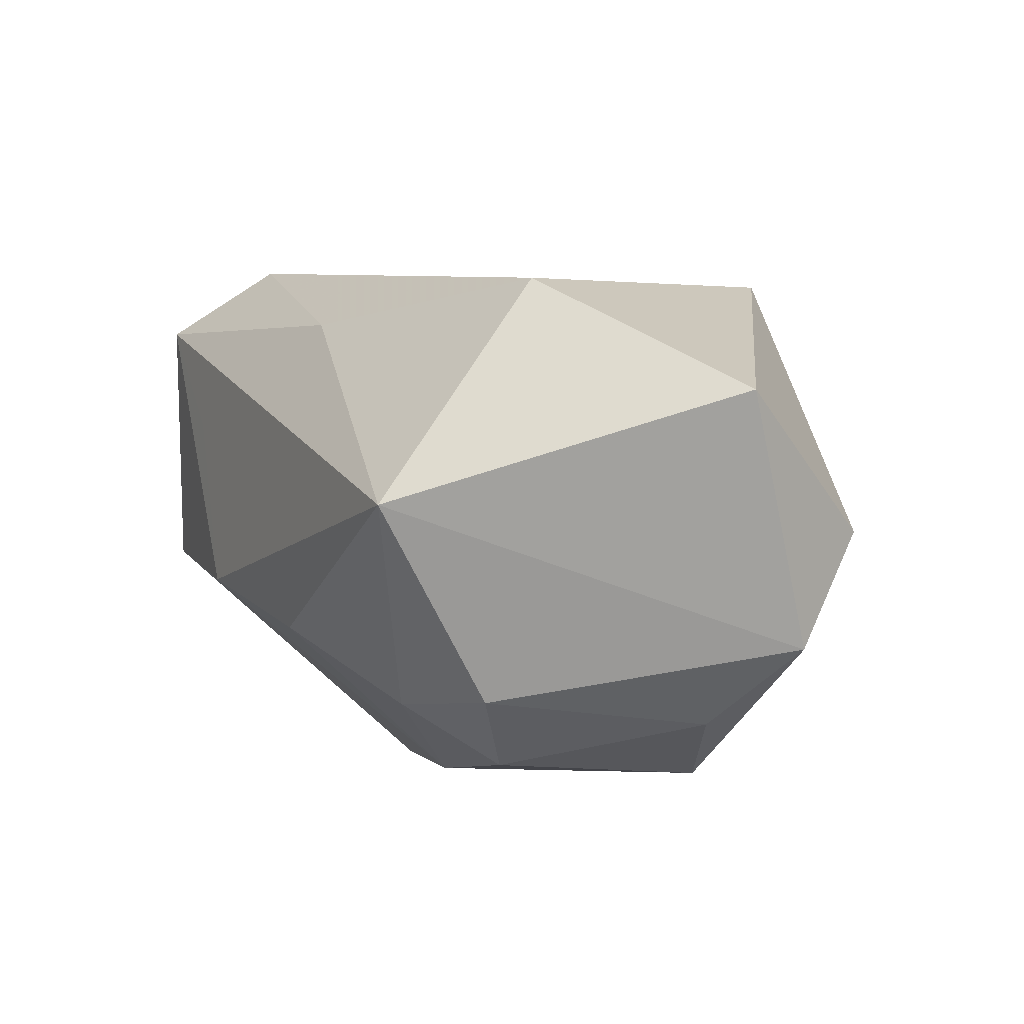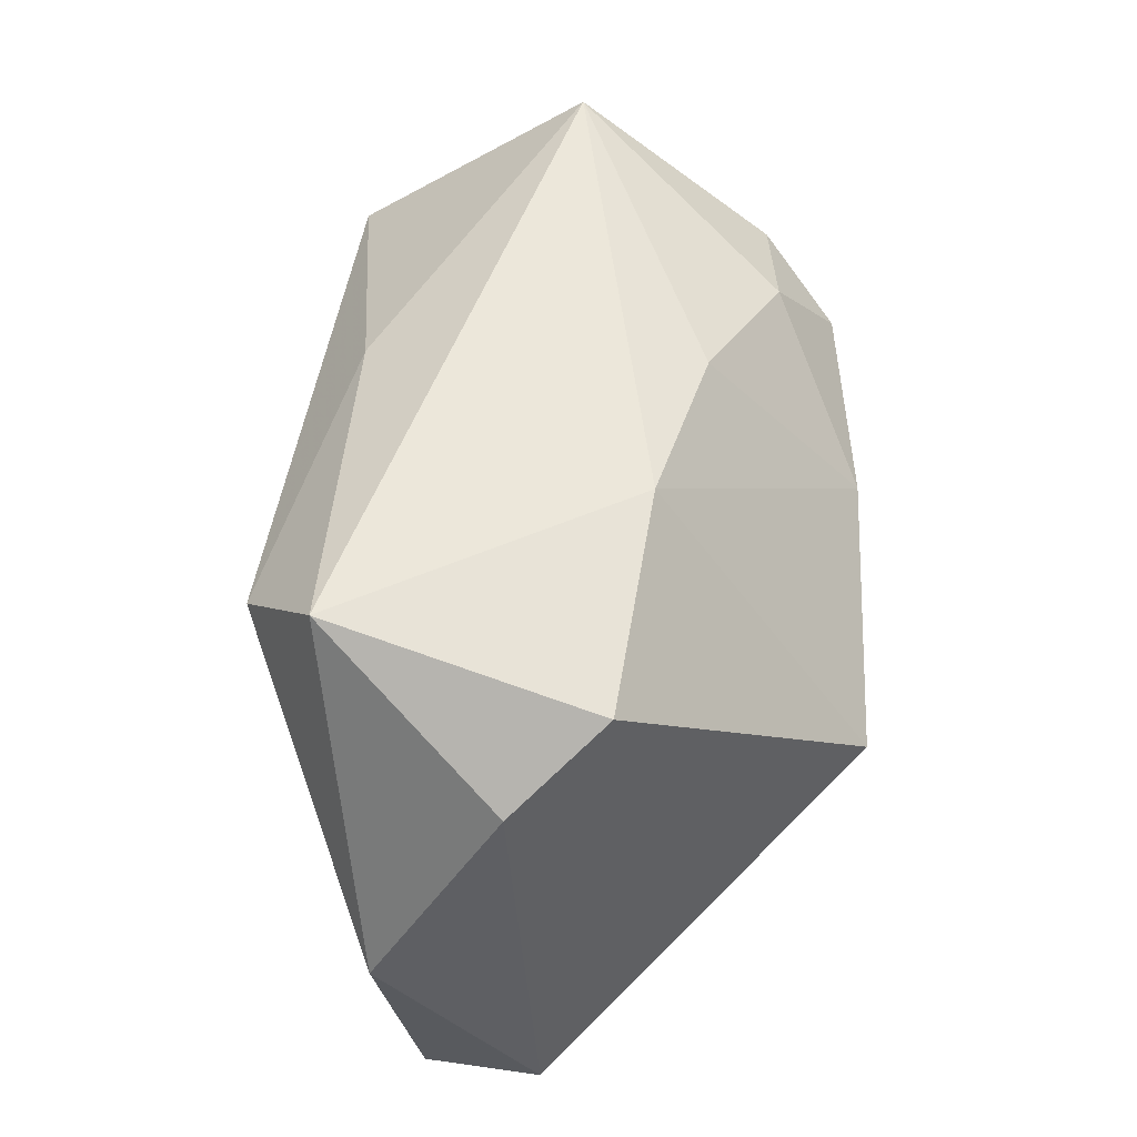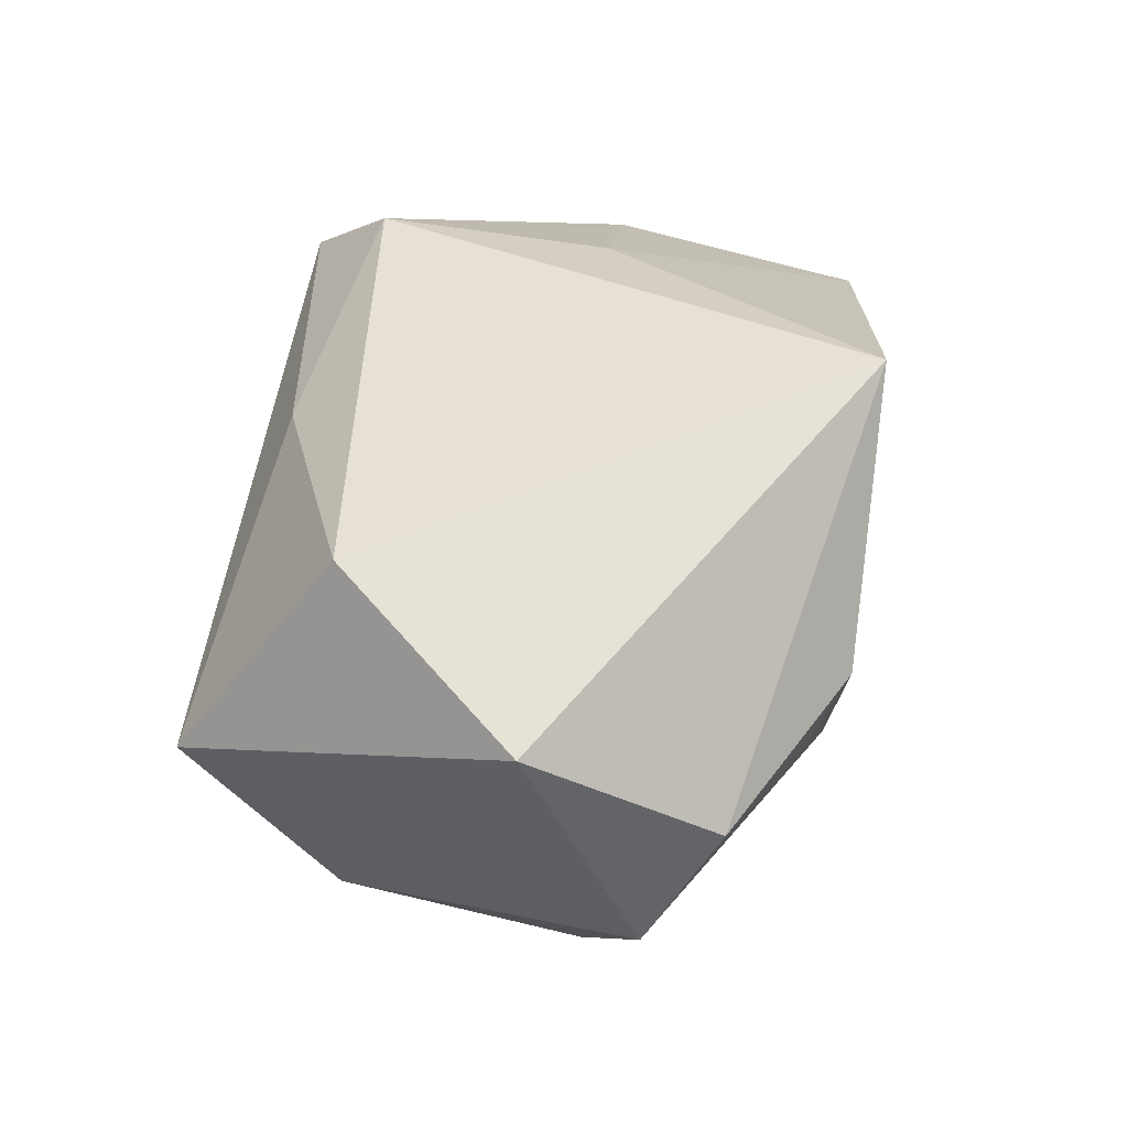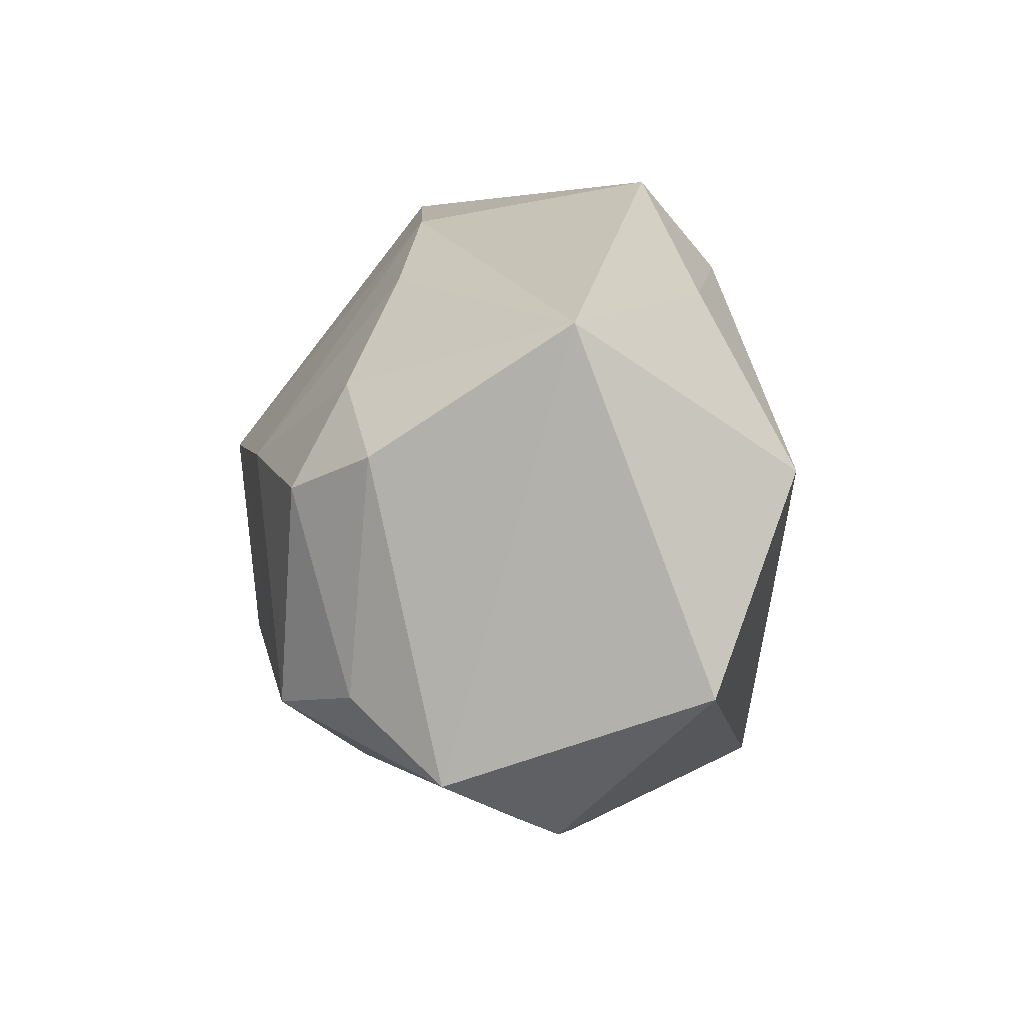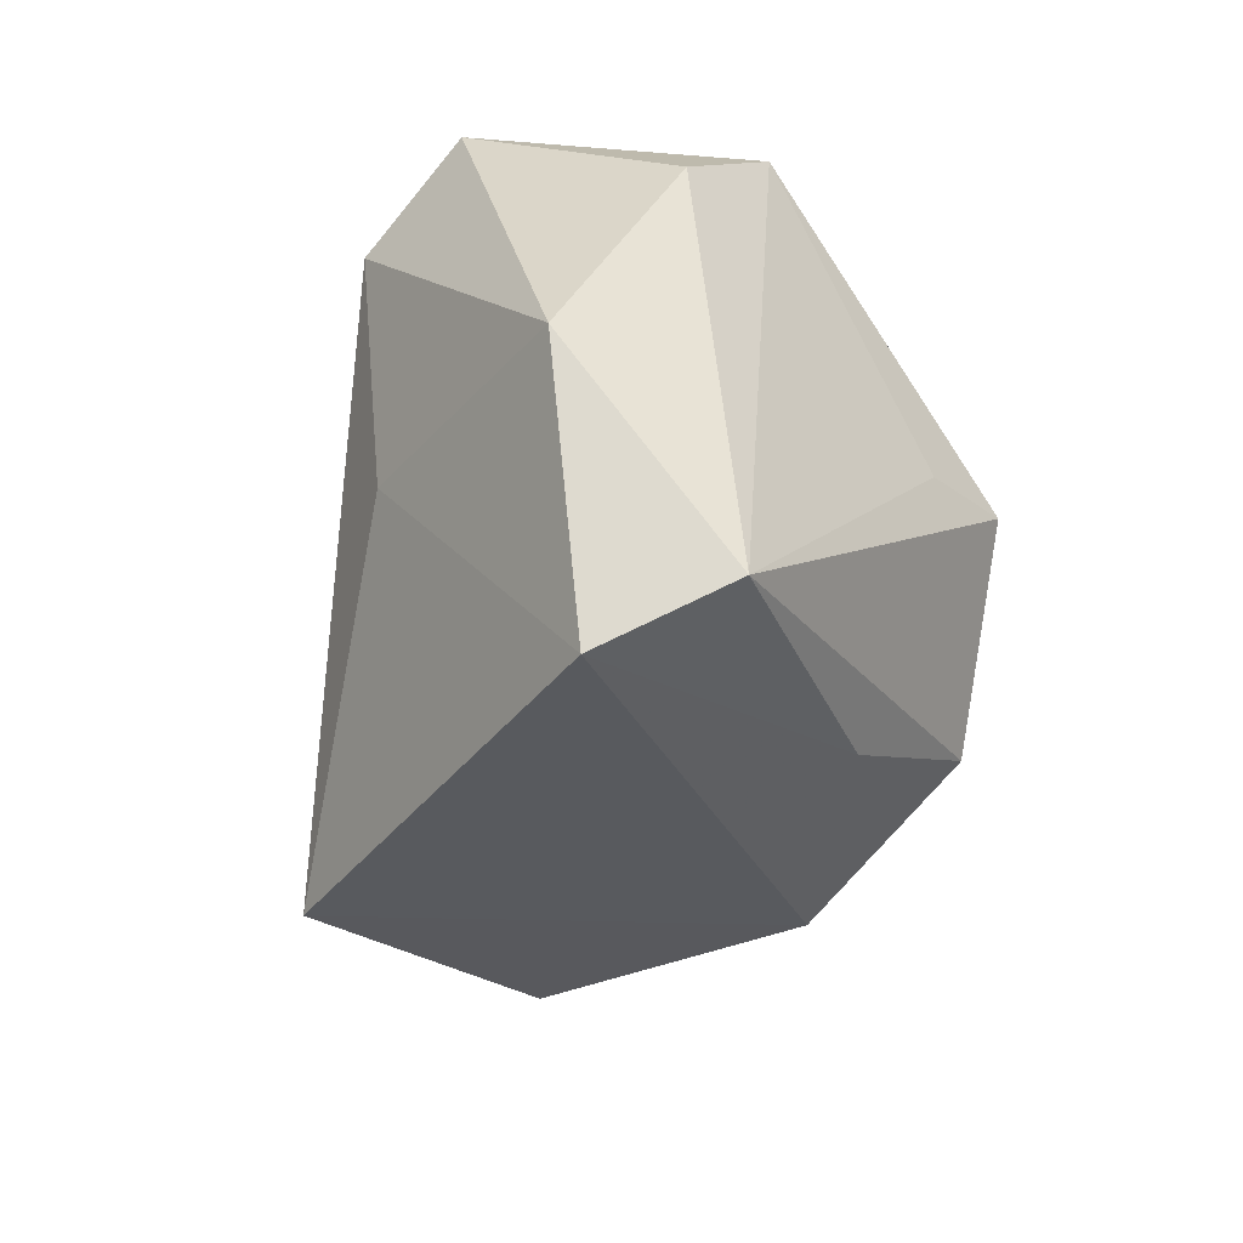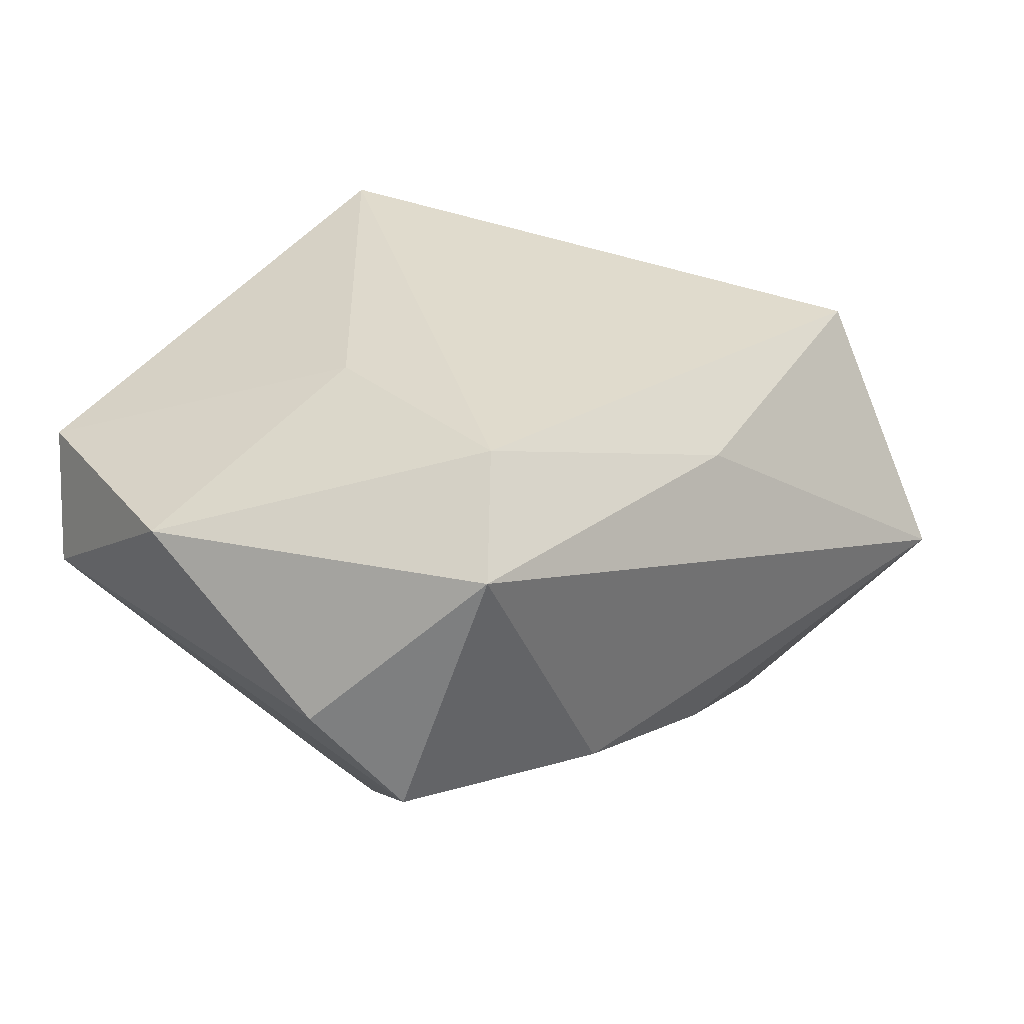
<metadata>
{"format":"obj","ext":"obj","renderer":"f3d","projection":"perspective","resolution":1024,"background":"white","views":[{"elev":-2.4,"azim":-116.6,"up":"+Z"},{"elev":54.8,"azim":90.4,"up":"+Y"},{"elev":33.2,"azim":-81.2,"up":"+Z"},{"elev":20.2,"azim":-101.7,"up":"+Y"},{"elev":-28.2,"azim":75.2,"up":"+Y"},{"elev":35.9,"azim":142.3,"up":"+Z"}]}
</metadata>
<code>
v -0.02333 -0.01207 -0.03142
v -0.03215 0.0181 -0.02257
v -0.02609 -0.02765 -0.005937
v -0.003222 -0.03334 0.02754
v -0.03383 -0.00739 -0.02532
v -0.03744 0.03234 -0.002711
v -0.03725 0.01534 0.02081
v 0.04182 0.02136 0.004056
v -0.02095 -0.03256 0.001594
v 0.01116 -0.01756 -0.03085
v 0.01952 0.02276 0.02857
v -0.02025 0.02229 -0.02306
v 0.02221 -0.02369 -0.01656
v -0.01604 -0.03003 -0.008816
v 0.02727 0.03234 0.02132
v -0.04949 -0.003709 0.009154
v 0.02241 0.002238 -0.03142
v 0.04724 -0.02183 0.001116
v -0.04044 -0.02207 -0.004617
v 0.04278 -0.02814 0.01339
v -0.002456 -0.02976 -0.01988
v 0.02847 0.001849 -0.02275
v 0.01723 0.03215 0.009188
v -0.02436 0.01261 -0.02961
v -0.04219 -0.01432 -0.01722
v 0.03561 0.0286 -0.005652
v -0.004306 0.009756 -0.03142
v -0.008064 0.0268 0.01871
v 0.04625 -0.0003562 0.01717
v 0.0126 0.03176 -0.00952
v -0.004792 0.02917 -0.01504
v 0.02027 -0.002105 0.02639
f 16 4 7
f 21 4 9
f 29 15 11
f 7 4 11
f 17 26 22
f 8 15 29
f 8 26 15
f 9 4 19
f 4 16 19
f 18 8 29
f 17 22 18
f 18 22 26
f 26 8 18
f 29 11 32
f 32 11 4
f 7 11 28
f 28 11 15
f 25 19 16
f 9 19 3
f 3 25 21
f 19 25 3
f 20 18 29
f 29 32 20
f 20 32 4
f 4 21 20
f 17 18 10
f 1 25 5
f 21 25 1
f 1 10 21
f 5 24 1
f 17 10 1
f 14 21 9
f 9 3 14
f 14 3 21
f 21 10 13
f 13 10 18
f 13 20 21
f 18 20 13
f 15 26 30
f 30 23 15
f 30 26 17
f 17 1 27
f 27 1 24
f 24 12 27
f 27 12 31
f 27 30 17
f 31 30 27
f 31 12 6
f 6 30 31
f 23 30 6
f 7 28 6
f 6 16 7
f 6 28 15
f 15 23 6
f 6 25 16
f 2 12 24
f 2 6 12
f 25 6 2
f 2 24 5
f 5 25 2

</code>
